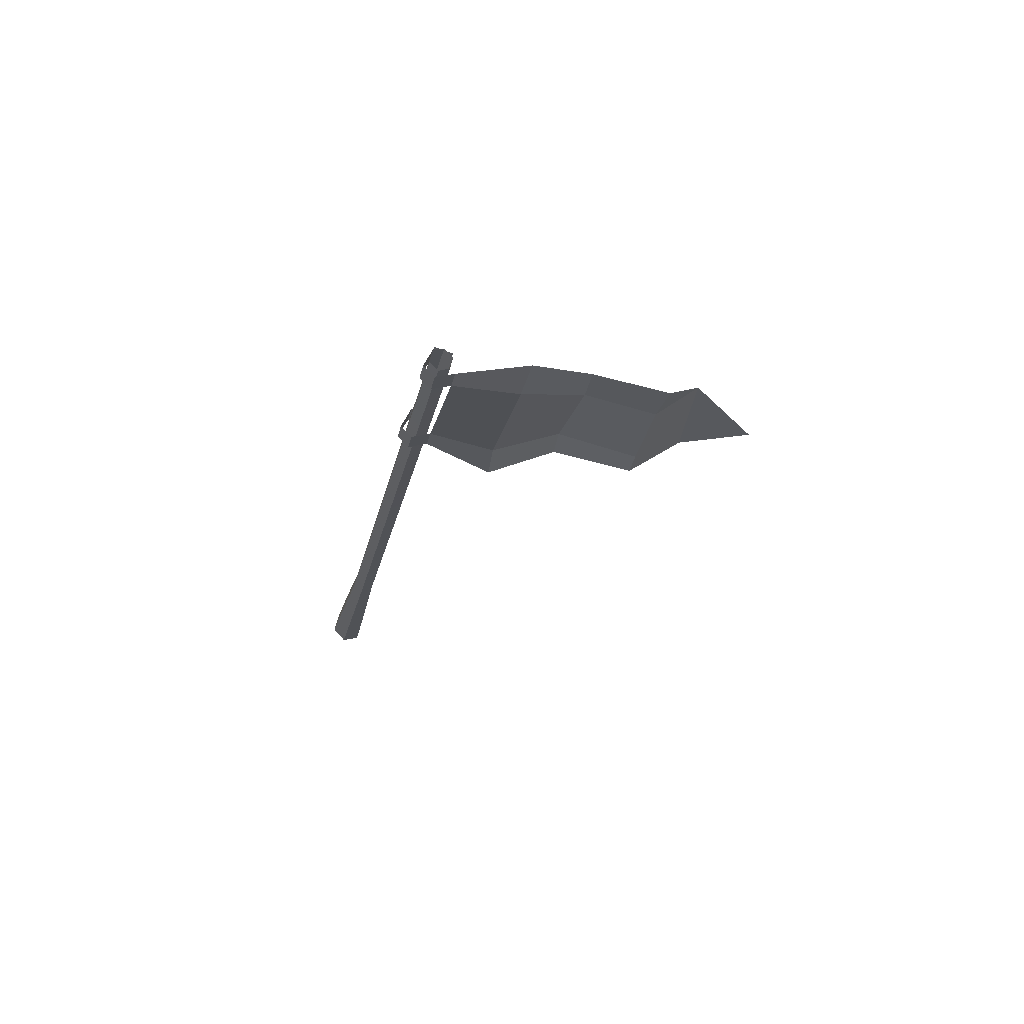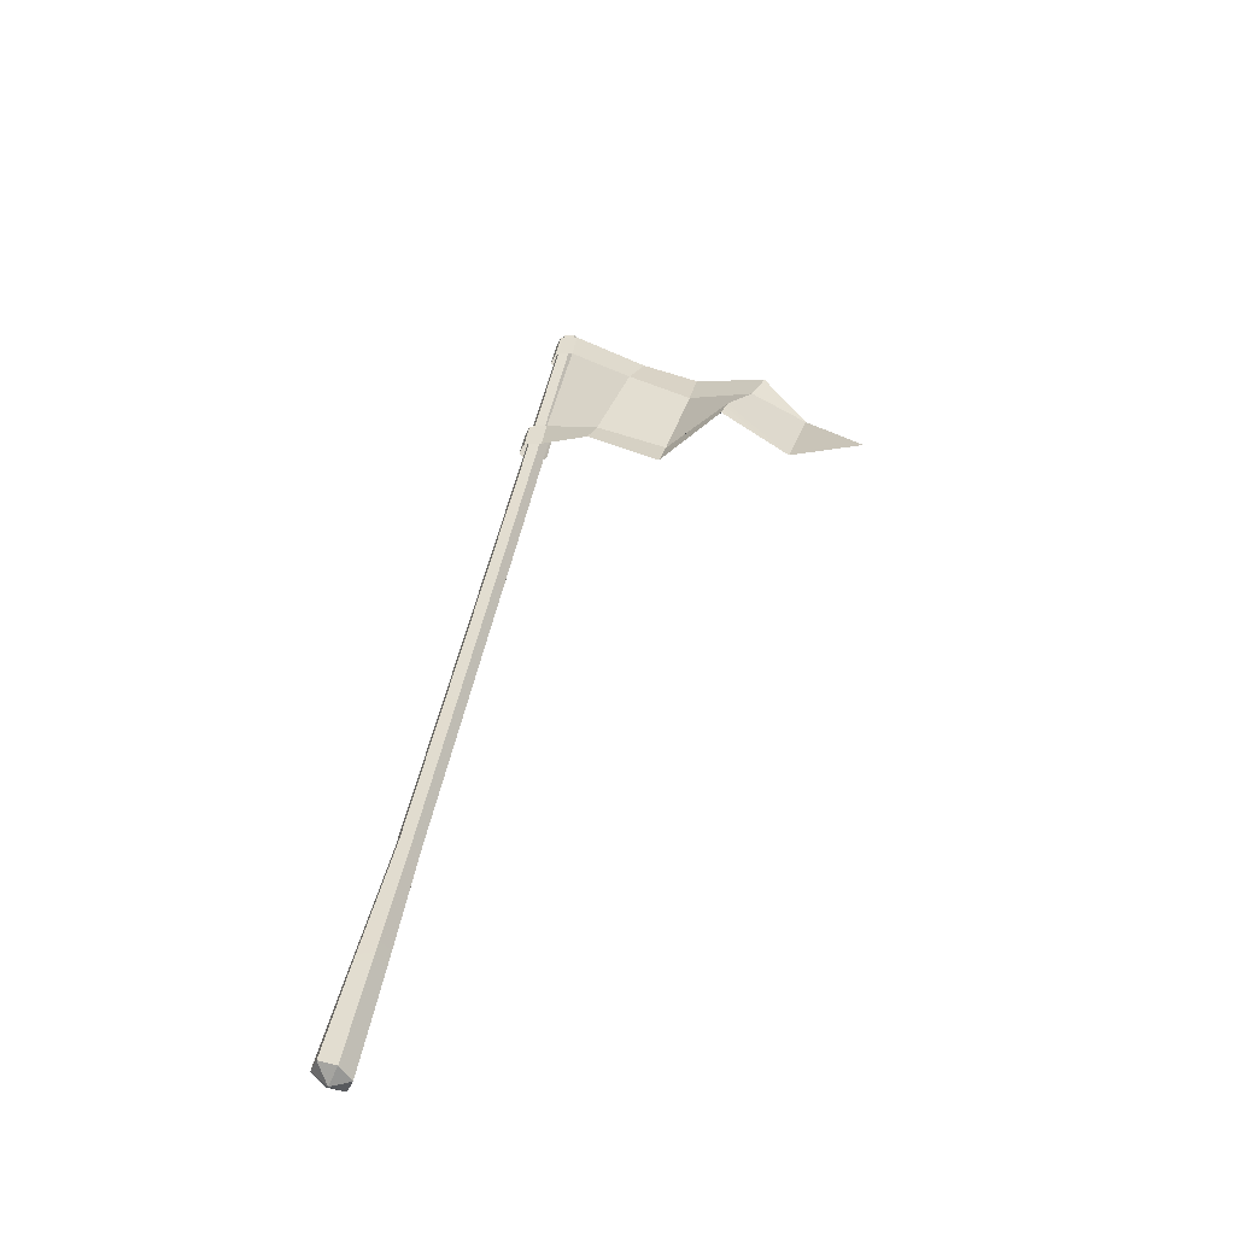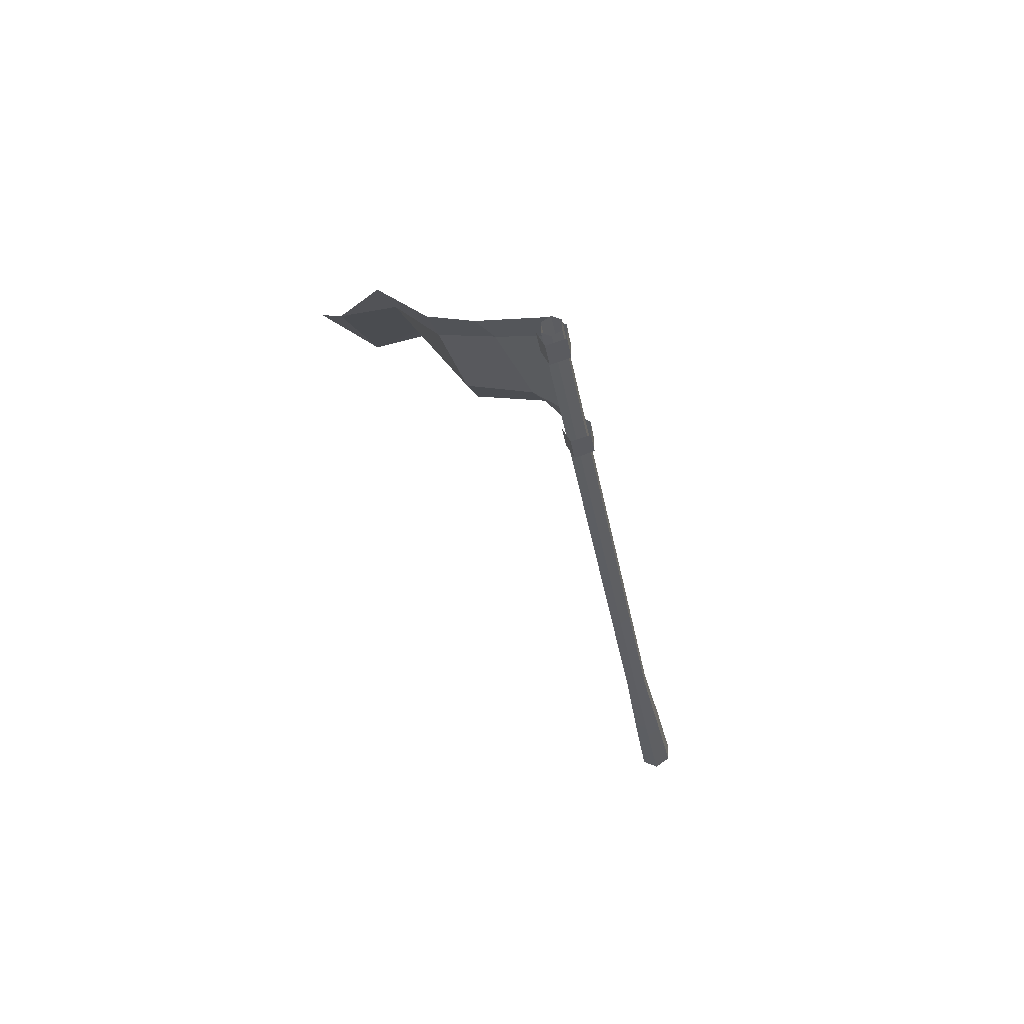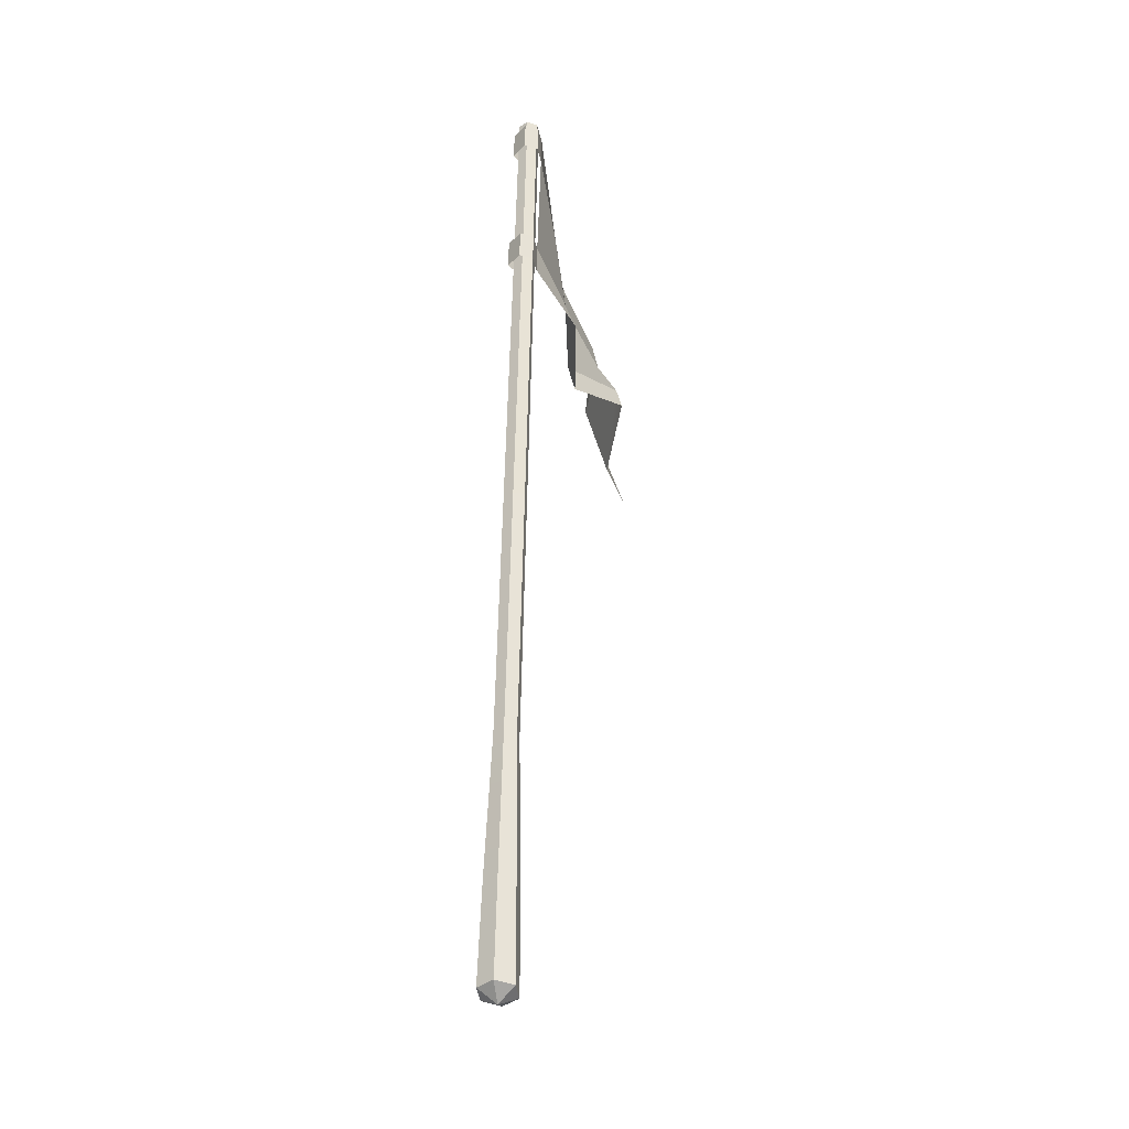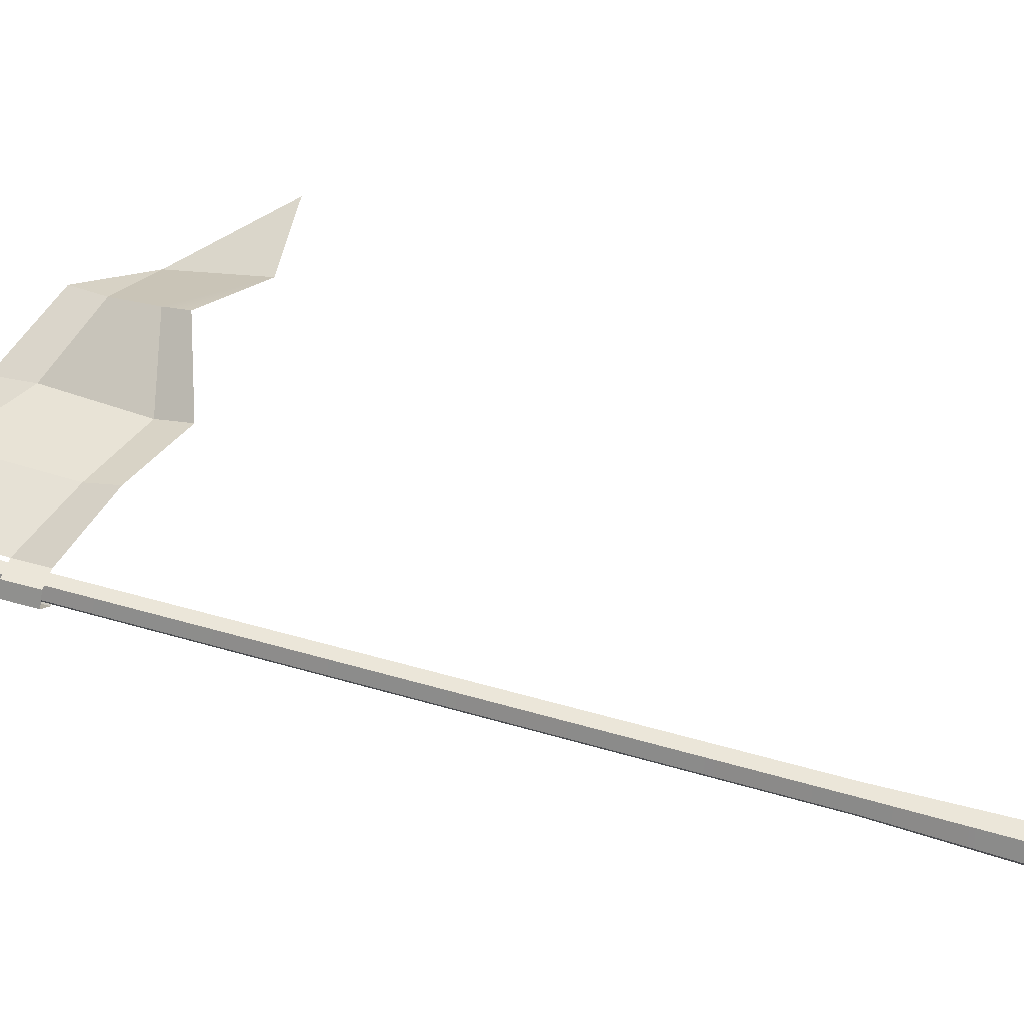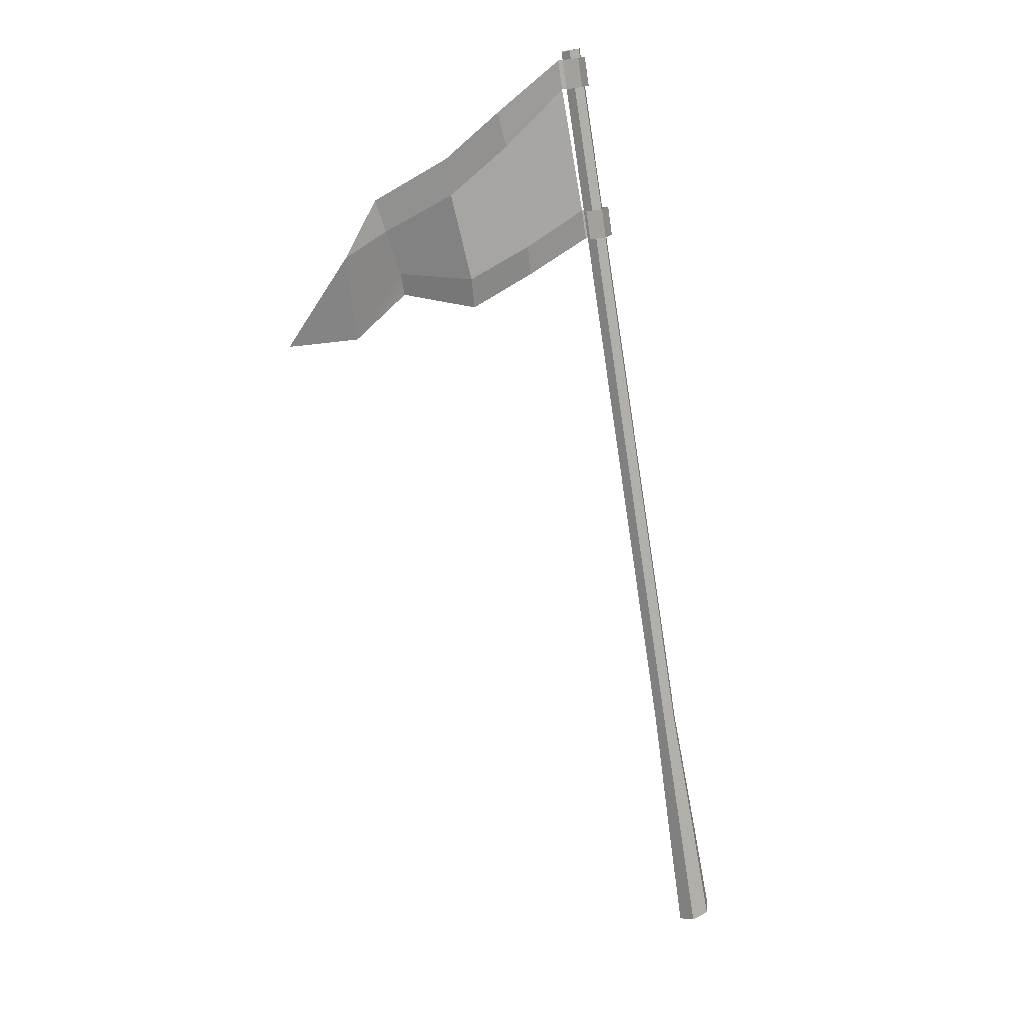
<metadata>
{"format":"obj","ext":"obj","renderer":"f3d","projection":"perspective","resolution":1024,"background":"white","views":[{"elev":76.4,"azim":-14.5,"up":"+Y"},{"elev":-49.0,"azim":7.3,"up":"+Y"},{"elev":65.3,"azim":-150.8,"up":"+Y"},{"elev":-25.4,"azim":-80.0,"up":"+Y"},{"elev":52.2,"azim":-81.7,"up":"+Z"},{"elev":9.7,"azim":159.0,"up":"+Y"}]}
</metadata>
<code>
g merchantFlag
v 0.3759 0.01188 0.6606
v 0.437 -0.01152 0.661
v 0.4989 0.3626 0.6602
v 0.4411 0.3557 0.6604
v 0.5773 0.8407 0.6646
v 0.535 0.8393 0.665
v 1.014 3.441 0.6361
v 0.9779 3.449 0.637
v 0.437 -0.01152 0.661
v 0.4677 -0.02218 0.7179
v 0.5279 0.367 0.7105
v 0.4989 0.3626 0.6602
v 0.5986 0.842 0.7017
v 0.5773 0.8407 0.6646
v 1.033 3.437 0.6689
v 1.014 3.441 0.6361
v 0.4677 -0.02218 0.7179
v 0.4371 -0.009435 0.7744
v 0.499 0.3645 0.7611
v 0.5279 0.367 0.7105
v 0.5777 0.8419 0.7391
v 0.5986 0.842 0.7017
v 1.016 3.442 0.7023
v 1.033 3.437 0.6689
v 0.4371 -0.009435 0.7744
v 0.376 0.01397 0.7741
v 0.4412 0.3576 0.7612
v 0.499 0.3645 0.7611
v 0.5355 0.8405 0.7395
v 0.5777 0.8419 0.7391
v 0.9794 3.449 0.7032
v 1.016 3.442 0.7023
v 0.376 0.01397 0.7741
v 0.3453 0.02463 0.7171
v 0.4123 0.3532 0.7109
v 0.4412 0.3576 0.7612
v 0.5141 0.839 0.7024
v 0.5355 0.8405 0.7395
v 0.9603 3.452 0.6705
v 0.9794 3.449 0.7032
v 0.3453 0.02463 0.7171
v 0.3759 0.01188 0.6606
v 0.4411 0.3557 0.6604
v 0.4123 0.3532 0.7109
v 0.535 0.8393 0.665
v 0.5141 0.839 0.7024
v 0.9779 3.449 0.637
v 0.9603 3.452 0.6705
v 0.437 -0.01152 0.661
v 0.3759 0.01188 0.6606
v 0.4001 -0.03376 0.7182
v 0.4677 -0.02218 0.7179
v 0.437 -0.01152 0.661
v 0.4001 -0.03376 0.7182
v 0.4371 -0.009435 0.7744
v 0.4677 -0.02218 0.7179
v 0.4001 -0.03376 0.7182
v 0.376 0.01397 0.7741
v 0.4371 -0.009435 0.7744
v 0.4001 -0.03376 0.7182
v 0.3453 0.02463 0.7171
v 0.376 0.01397 0.7741
v 0.4001 -0.03376 0.7182
v 0.3759 0.01188 0.6606
v 0.3453 0.02463 0.7171
v 0.4001 -0.03376 0.7182
v 1.85 2.692 0.7391
v 1.672 2.783 0.8189
v 1.72 2.897 0.7915
v 1.445 2.916 0.7324
v 1.228 3.093 0.7299
v 1.278 3.217 0.6852
v 1.473 3.048 0.7093
v 1.228 3.093 0.7299
v 1.012 3.304 0.7131
v 1.029 3.409 0.7119
v 1.278 3.217 0.6852
v 1.672 2.783 0.8189
v 1.445 2.916 0.7324
v 1.473 3.048 0.7093
v 1.72 2.897 0.7915
v 1.588 2.623 0.9028
v 1.672 2.783 0.8189
v 1.85 2.692 0.7391
v 1.781 2.387 0.8336
v 1.566 2.543 0.9265
v 1.358 2.605 0.7552
v 1.445 2.916 0.7324
v 1.672 2.783 0.8189
v 1.588 2.623 0.9028
v 1.119 2.723 0.7867
v 1.228 3.093 0.7299
v 1.445 2.916 0.7324
v 1.358 2.605 0.7552
v 1.012 3.304 0.7131
v 1.228 3.093 0.7299
v 1.119 2.723 0.7867
v 0.9266 2.858 0.7171
v 1.566 2.543 0.9265
v 1.335 2.498 0.7848
v 1.358 2.605 0.7552
v 1.588 2.623 0.9028
v 1.335 2.498 0.7848
v 1.091 2.617 0.8298
v 1.119 2.723 0.7867
v 1.358 2.605 0.7552
v 1.091 2.617 0.8298
v 0.9097 2.754 0.7183
v 0.9266 2.858 0.7171
v 1.119 2.723 0.7867
v 2.034 2.365 0.862
v 1.781 2.387 0.8336
v 1.85 2.692 0.7391
v 0.9266 2.858 0.7171
v 0.9097 2.754 0.7183
v 0.8471 2.764 0.7165
v 0.864 2.868 0.7153
v 1.029 3.409 0.7119
v 1.012 3.304 0.7131
v 0.9491 3.314 0.7113
v 0.966 3.419 0.7101
v 0.864 2.868 0.7153
v 0.8471 2.764 0.7165
v 0.8219 2.767 0.6729
v 0.8388 2.872 0.6718
v 0.966 3.419 0.7101
v 0.9491 3.314 0.7113
v 0.9238 3.318 0.6677
v 0.9407 3.423 0.6665
v 0.8388 2.872 0.6718
v 0.8219 2.767 0.6729
v 0.8696 2.759 0.6221
v 0.8864 2.864 0.621
v 0.9407 3.423 0.6665
v 0.9238 3.318 0.6677
v 0.9715 3.31 0.6169
v 0.9884 3.414 0.6157
v 0.8864 2.864 0.621
v 0.8696 2.759 0.6221
v 0.9189 2.751 0.6542
v 0.9358 2.856 0.653
v 0.9884 3.414 0.6157
v 0.9715 3.31 0.6169
v 1.021 3.302 0.6489
v 1.038 3.407 0.6478
g merchantFlag_0
f 3 2 1
f 4 3 1
f 5 3 4
f 6 5 4
f 7 5 6
f 8 7 6
f 11 10 9
f 12 11 9
f 13 11 12
f 14 13 12
f 15 13 14
f 16 15 14
f 19 18 17
f 20 19 17
f 21 19 20
f 22 21 20
f 23 21 22
f 24 23 22
f 27 26 25
f 28 27 25
f 29 27 28
f 30 29 28
f 31 29 30
f 32 31 30
f 35 34 33
f 36 35 33
f 37 35 36
f 38 37 36
f 39 37 38
f 40 39 38
f 43 42 41
f 44 43 41
f 45 43 44
f 46 45 44
f 47 45 46
f 48 47 46
f 51 50 49
f 54 53 52
f 57 56 55
f 60 59 58
f 63 62 61
f 66 65 64
g merchantFlag_1
f 69 68 67
f 72 71 70
f 73 72 70
f 76 75 74
f 77 76 74
f 80 79 78
f 81 80 78
f 84 83 82
f 85 84 82
f 82 86 85
f 89 88 87
f 90 89 87
f 93 92 91
f 94 93 91
f 97 96 95
f 98 97 95
f 101 100 99
f 102 101 99
f 105 104 103
f 106 105 103
f 109 108 107
f 110 109 107
f 113 112 111
f 116 115 114
f 117 116 114
f 120 119 118
f 121 120 118
f 124 123 122
f 125 124 122
f 128 127 126
f 129 128 126
f 132 131 130
f 133 132 130
f 136 135 134
f 137 136 134
f 140 139 138
f 141 140 138
f 144 143 142
f 145 144 142

</code>
